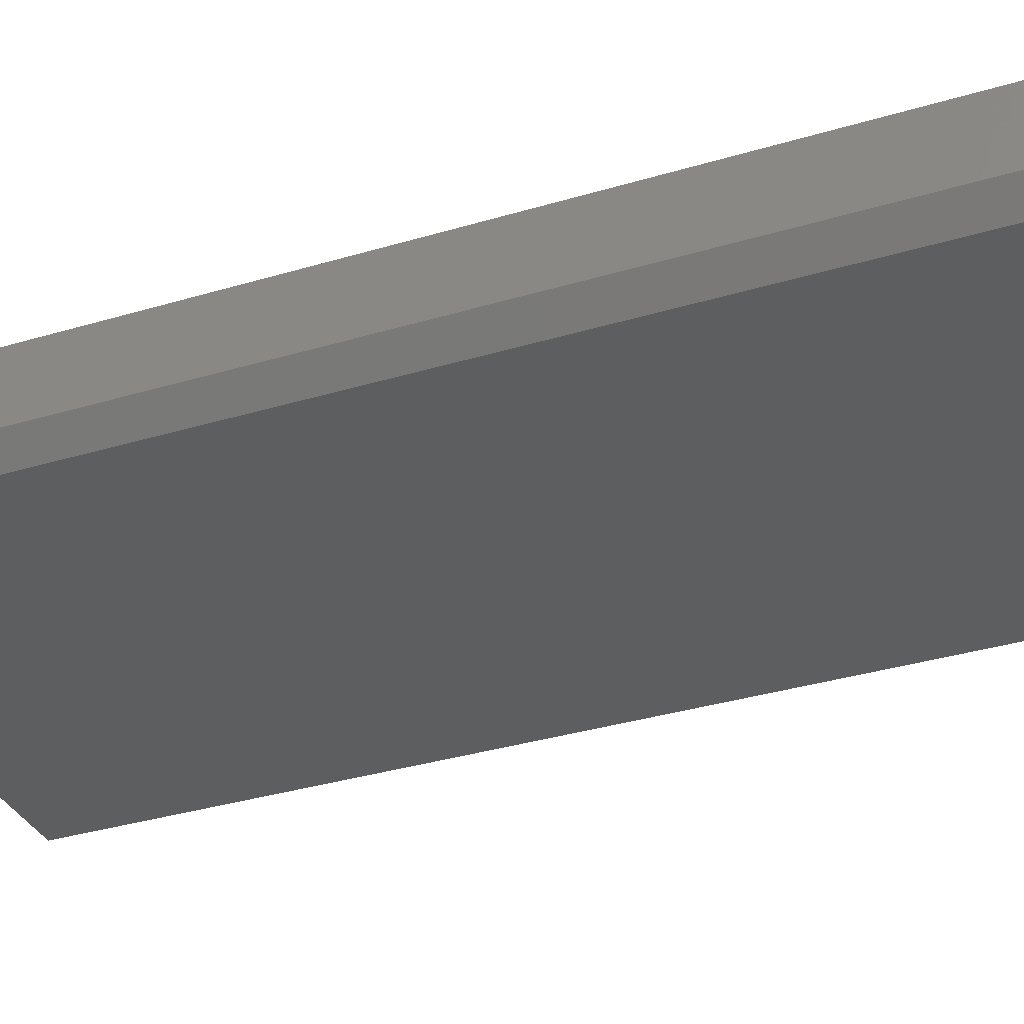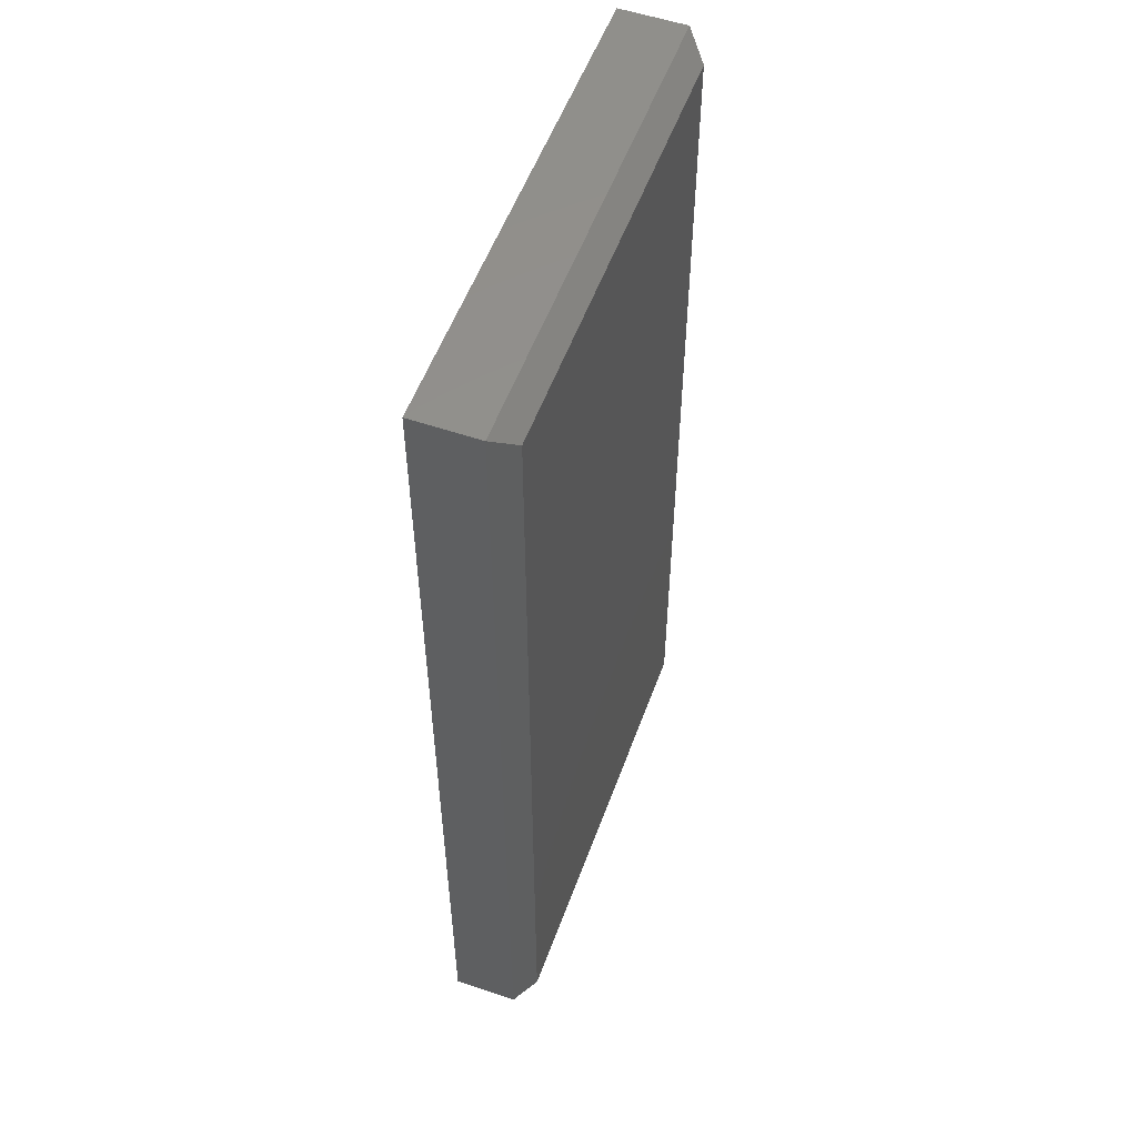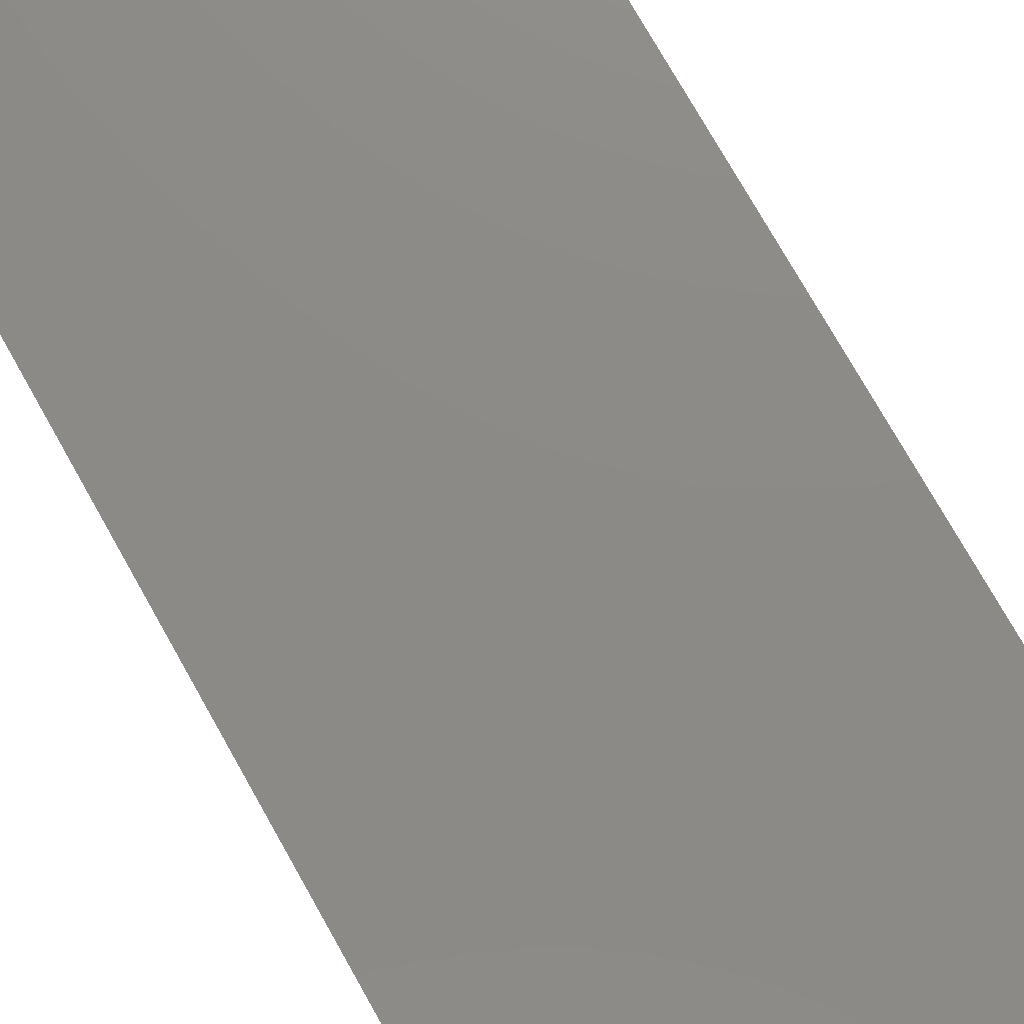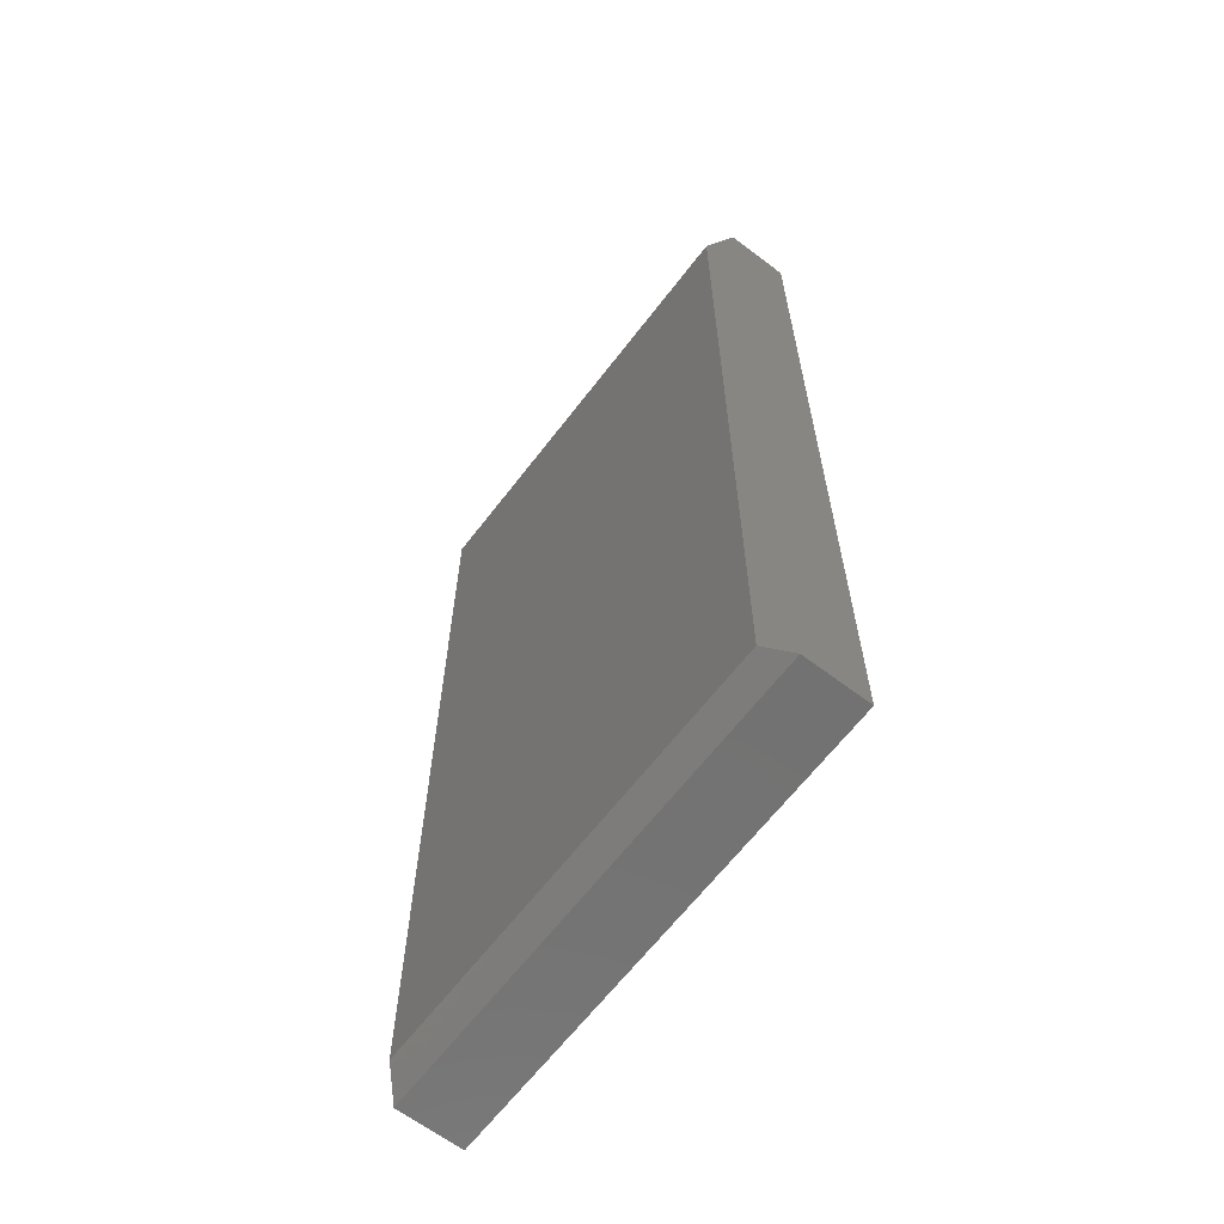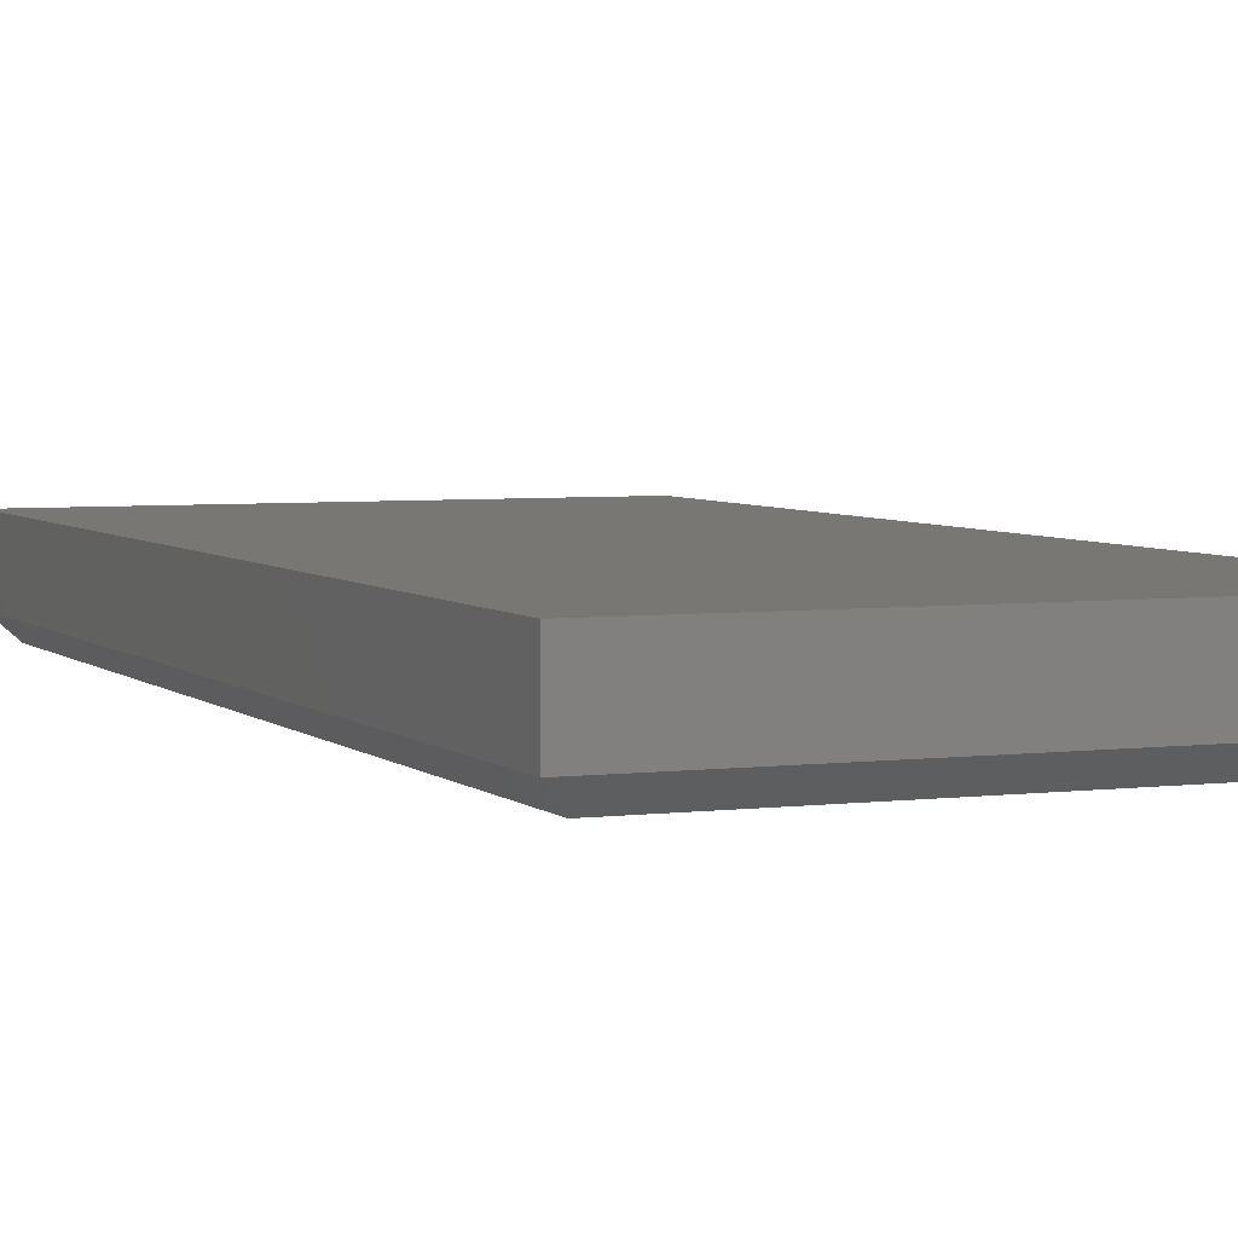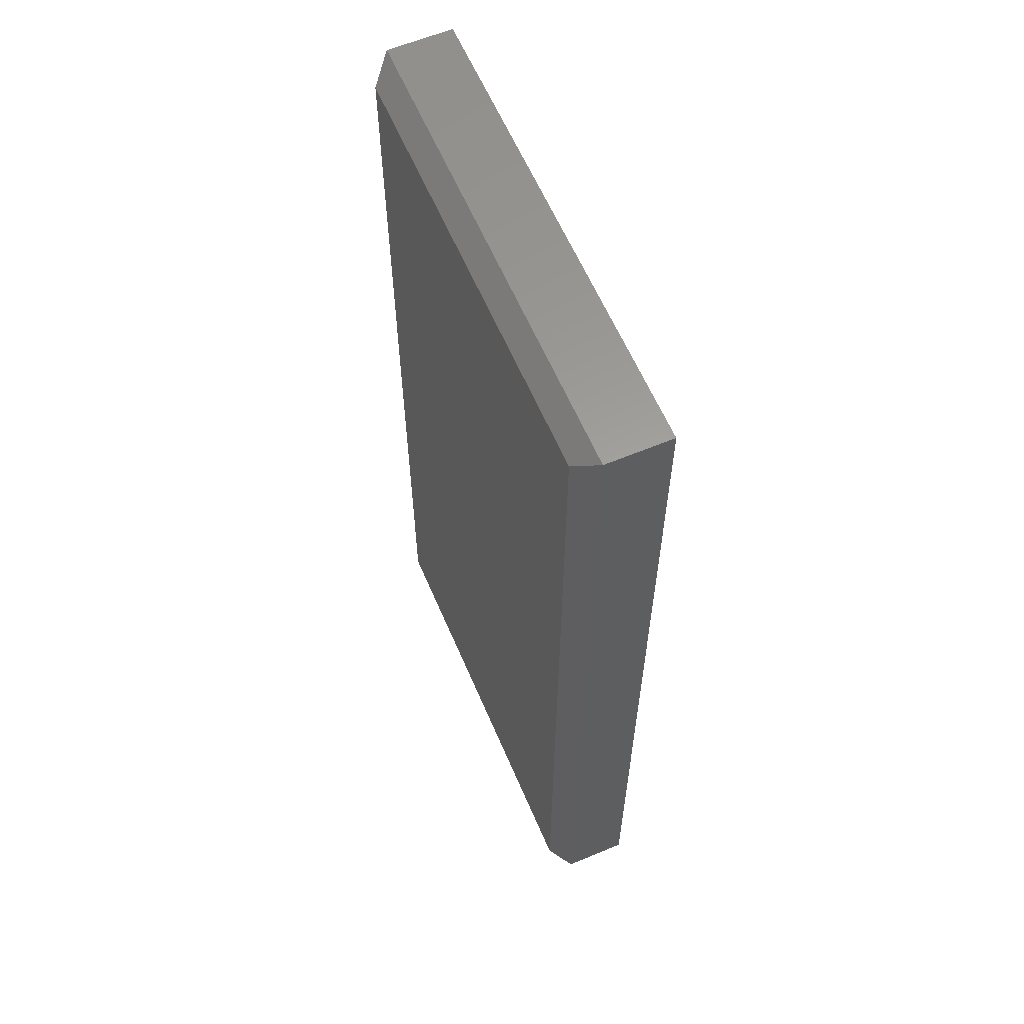
<metadata>
{"format":"stl","ext":"stl","renderer":"f3d","projection":"perspective","resolution":1024,"background":"white","views":[{"elev":-34.2,"azim":112.2,"up":"+Z"},{"elev":54.7,"azim":109.9,"up":"+Y"},{"elev":77.2,"azim":150.4,"up":"+Z"},{"elev":-64.3,"azim":-127.4,"up":"+Y"},{"elev":4.5,"azim":157.3,"up":"+Z"},{"elev":60.9,"azim":-113.1,"up":"+Y"}]}
</metadata>
<code>
# stl→obj: 12 verts, 20 faces
v -0.1797 -0.75 -0.01562
v 0.1875 -0.75 -0.01562
v -0.1797 -0.75 0.03446
v 0.1875 -0.75 0.03446
v -0.1797 2.873e-17 -0.01562
v -0.1797 4.103e-18 0.03446
v 0.1875 2.136e-17 -0.01562
v 0.1875 2.449e-17 0.03446
v -0.1641 -0.01562 -0.03125
v 0.1719 -0.01562 -0.03125
v -0.1641 -0.7344 -0.03125
v 0.1719 -0.7344 -0.03125
f 1 2 3
f 3 2 4
f 5 6 7
f 7 6 8
f 6 5 3
f 3 5 1
f 7 8 2
f 2 8 4
f 9 10 11
f 11 10 12
f 5 9 1
f 1 9 11
f 5 7 9
f 9 7 10
f 7 2 10
f 10 2 12
f 1 11 2
f 2 11 12
f 8 6 4
f 4 6 3

</code>
